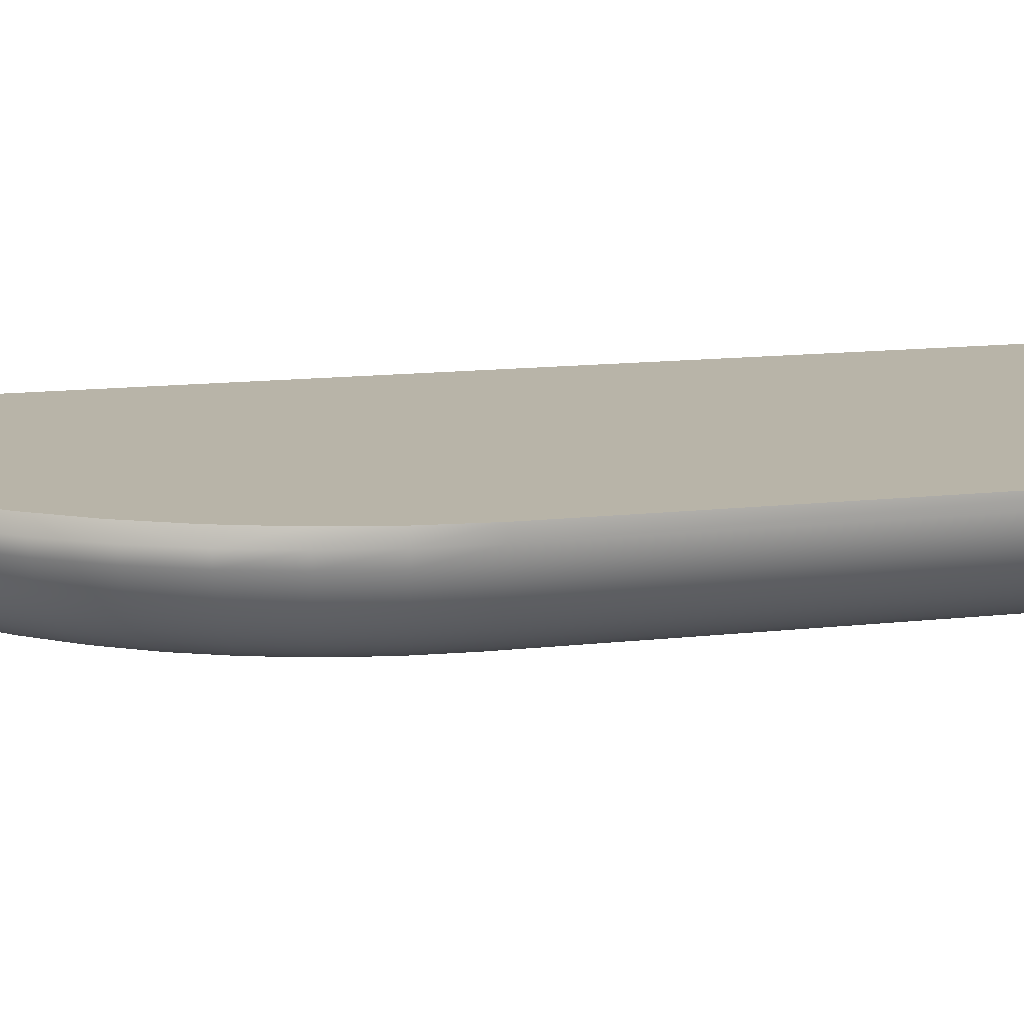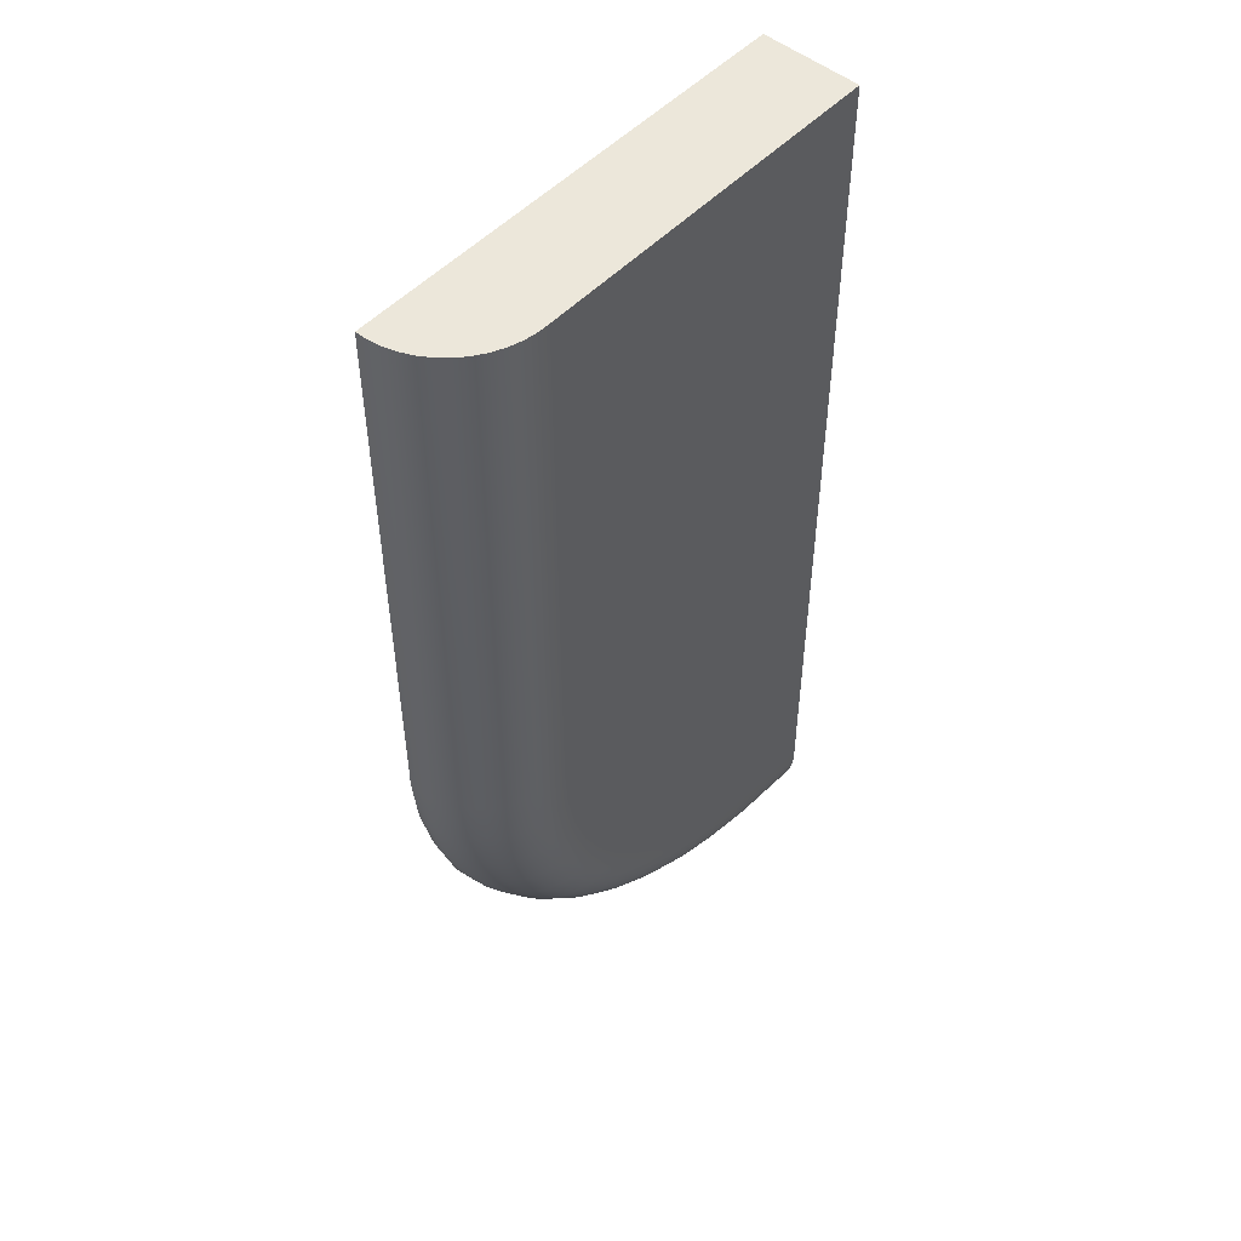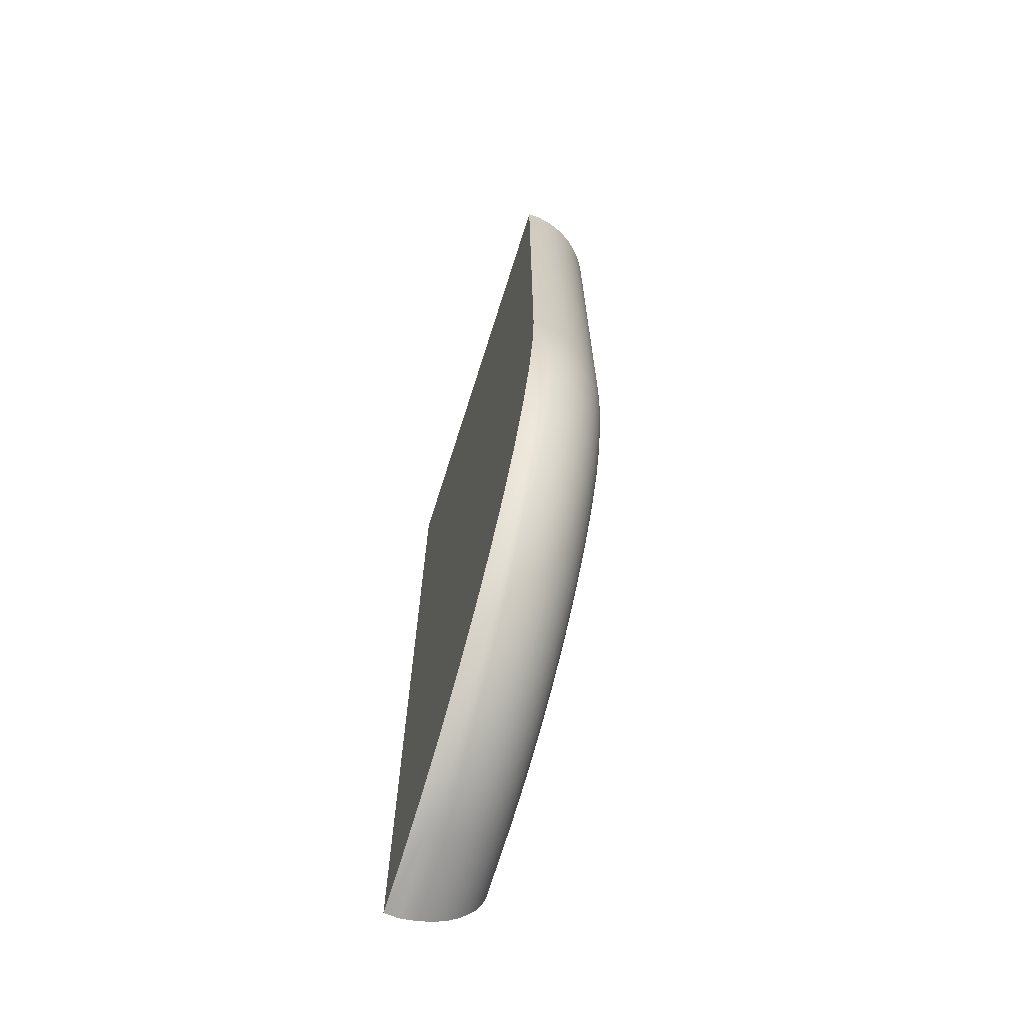
<metadata>
{"format":"obj","ext":"obj","renderer":"f3d","projection":"perspective","resolution":1024,"background":"white","views":[{"elev":13.0,"azim":-105.0,"up":"+Y"},{"elev":51.0,"azim":-48.4,"up":"+Z"},{"elev":-69.9,"azim":-107.6,"up":"+Z"}]}
</metadata>
<code>
o asi2_2/asi2_1_2/mesh44/mesh44-geometry#mesh44-geometry
v -0.03238 0.05452 0.06082
v -0.03852 0.05452 0.06499
v -0.03276 0.05611 0.06017
v -0.03792 0.05304 0.06575
v -0.03898 0.05611 0.0644
v -0.02605 0.05611 0.05679
v -0.03189 0.05304 0.06165
v -0.04338 0.05304 0.0706
v -0.03303 0.05779 0.05972
v -0.04406 0.05452 0.06992
v -0.02625 0.05779 0.0563
v -0.02575 0.05452 0.05748
v -0.03721 0.05171 0.06667
v -0.04255 0.05171 0.07142
v -0.0393 0.05779 0.06398
v -0.0446 0.05611 0.06939
v -0.01909 0.05779 0.05379
v -0.01895 0.05611 0.0543
v -0.0313 0.05171 0.06265
v -0.02537 0.05304 0.05837
v -0.04723 0.05171 0.07681
v -0.04893 0.05452 0.07553
v -0.03318 0.05953 0.05947
v -0.02637 0.05953 0.05603
v -0.04953 0.05611 0.07507
v -0.01917 0.05953 0.05351
v -0.01875 0.05452 0.05502
v -0.03639 0.05056 0.06772
v -0.04161 0.05056 0.07235
v -0.04617 0.05056 0.07762
v -0.04816 0.05304 0.07611
v -0.03948 0.05953 0.06375
v -0.04498 0.05779 0.06902
v -0.04995 0.05779 0.07476
v -0.01171 0.05953 0.05194
v -0.01167 0.05779 0.05222
v -0.01159 0.05611 0.05275
v -0.03062 0.05056 0.0638
v -0.02492 0.05171 0.05944
v -0.01849 0.05304 0.05595
v -0.05002 0.05056 0.08344
v -0.05118 0.05171 0.08277
v -0.05303 0.05452 0.08172
v -0.05368 0.05611 0.08134
v -0.03043 0.0613 0.05869
v -0.02326 0.0613 0.05538
v -0.01572 0.0613 0.05302
v -0.05414 0.05779 0.08108
v -0.007939 0.0613 0.05165
v -0.01149 0.05452 0.05349
v -0.03548 0.04959 0.06889
v -0.04055 0.04959 0.07339
v -0.045 0.04959 0.07852
v -0.04874 0.04959 0.08417
v -0.05219 0.05304 0.0822
v -0.0371 0.0613 0.06291
v -0.04518 0.05953 0.06882
v -0.05018 0.05953 0.07458
v -0.05439 0.05953 0.08094
v -4.7e-05 0.0613 0.0513
v -3.8e-05 0.05933 0.05106
v -5.5e-05 0.05779 0.05131
v -6.2e-05 0.05611 0.05184
v -0.02987 0.04959 0.06508
v -0.0244 0.05056 0.06066
v -0.01818 0.05171 0.05707
v -0.01135 0.05304 0.05445
v -0.05172 0.04959 0.09026
v -0.05309 0.05056 0.0897
v -0.05539 0.05304 0.08875
v -0.05629 0.05452 0.08838
v -0.05698 0.05611 0.0881
v -0.05747 0.05779 0.0879
v -0.03572 0.0613 0.07817
v -0.02643 0.0613 0.07093
v -0.02116 0.0613 0.06827
v -0.01559 0.0613 0.06632
v -0.05774 0.05953 0.08779
v -0.004126 0.0613 0.06466
v -4.3e-05 0.05452 0.0526
v -0.0345 0.04884 0.07015
v -0.03942 0.04884 0.07452
v -0.04372 0.04884 0.07948
v -0.04735 0.04884 0.08496
v -0.05024 0.04884 0.09087
v -0.05432 0.05171 0.08919
v -0.04318 0.0613 0.06796
v -0.03959 0.0613 0.08262
v -0.03131 0.0613 0.07425
v -0.04856 0.0613 0.07374
v -0.009817 0.0613 0.0651
v -0.05314 0.0613 0.08018
v -6.3e-05 0.0613 0.06458
v -0.02906 0.04884 0.06645
v -0.02382 0.04959 0.06202
v -0.01782 0.05056 0.05835
v -0.01119 0.05171 0.05559
v -3.2e-05 0.05304 0.05356
v -0.05235 0.04884 0.0971
v -0.05389 0.04959 0.09669
v -0.05532 0.05056 0.09631
v -0.05773 0.05304 0.09567
v -0.05866 0.05452 0.09542
v -0.05939 0.05611 0.09522
v -0.0599 0.05779 0.09509
v -0.06018 0.05953 0.09501
v -0.04285 0.0613 0.08754
v -0.03959 0.04798 0.08262
v -0.000207 0.0613 0.1864
v -0.03131 0.04798 0.07425
v -0.02643 0.04798 0.07093
v -0.02116 0.04798 0.06827
v -0.01559 0.04798 0.06632
v -0.05685 0.0613 0.08715
v -0.009817 0.04798 0.0651
v -6.3e-05 0.04798 0.06458
v -0.03347 0.04831 0.07148
v -0.03822 0.04831 0.0757
v -0.04238 0.04831 0.0805
v -0.04589 0.04831 0.0858
v -0.04868 0.04831 0.09151
v -0.05072 0.04831 0.09753
v -0.05661 0.05171 0.09596
v -0.05963 0.0613 0.09455
v -0.04544 0.0613 0.09285
v -0.04285 0.04798 0.08754
v -0.03572 0.04798 0.07817
v -0.04847 0.0613 0.1042
v -0.04889 0.0613 0.1105
v -0.04898 0.0613 0.1863
v -0.004126 0.04798 0.06466
v -0.000207 0.04798 0.1864
v -6e-05 0.04802 0.06257
v -5.4e-05 0.05171 0.05473
v -0.02821 0.04831 0.06791
v -0.02319 0.04884 0.06349
v -0.01742 0.04959 0.05978
v -0.01099 0.05056 0.05691
v -0.05195 0.04831 0.1038
v -0.05362 0.04884 0.1035
v -0.05521 0.04959 0.1033
v -0.05668 0.05056 0.1031
v -0.05915 0.05304 0.1028
v -0.0601 0.05452 0.1027
v -0.06085 0.05611 0.1026
v -0.06137 0.05779 0.1025
v -0.06166 0.05953 0.1025
v -0.06142 0.0613 0.1022
v -0.04733 0.0613 0.09844
v -0.04544 0.04798 0.09285
v -0.04099 0.04802 0.08156
v -0.03698 0.04802 0.07692
v -0.0324 0.04802 0.07285
v -0.02732 0.04802 0.06941
v -0.02185 0.04802 0.06665
v -0.01607 0.04802 0.06462
v -0.01007 0.04802 0.06335
v -0.05074 0.04802 0.1863
v -3.6e-05 0.04831 0.06082
v -7.3e-05 0.05056 0.05606
v -0.04438 0.04802 0.08667
v -0.04707 0.04802 0.09217
v -0.04903 0.04802 0.09798
v -0.05022 0.04802 0.104
v -0.05799 0.05171 0.103
v -0.04733 0.04798 0.09844
v -0.04889 0.04798 0.1105
v -0.04847 0.04798 0.1042
v -0.05248 0.04831 0.1863
v -0.04898 0.04798 0.1863
v -2.5e-05 0.04884 0.05914
v -5.2e-05 0.04959 0.05754
v -0.02253 0.04831 0.06504
v -0.01699 0.04884 0.06132
v -0.01078 0.04959 0.05838
v -0.05065 0.04802 0.1105
v -0.05239 0.04831 0.1104
v -0.05408 0.04884 0.1104
v -0.05567 0.04959 0.1103
v -0.05715 0.05056 0.1103
v -0.05963 0.05304 0.1102
v -0.0606 0.05452 0.1102
v -0.06135 0.05611 0.1101
v -0.06187 0.05779 0.1101
v -0.06216 0.05953 0.1101
v -0.06221 0.0613 0.1101
v -0.0623 0.0613 0.1863
v -0.01654 0.04831 0.06294
v -0.01032 0.04831 0.06163
v -0.05416 0.04884 0.1863
v -0.05847 0.05171 0.1102
v -0.05576 0.04959 0.1863
v -0.01056 0.04884 0.05996
v -0.05724 0.05056 0.1863
v -0.05972 0.05304 0.1863
v -0.06069 0.05452 0.1863
v -0.06144 0.05611 0.1863
v -0.06196 0.05779 0.1863
v -0.06225 0.05953 0.1863
v -0.05856 0.05171 0.1863
f 1 2 3
f 3 2 1
f 2 1 4
f 4 1 2
f 5 3 2
f 2 3 5
f 3 6 1
f 1 6 3
f 7 4 1
f 1 4 7
f 4 8 2
f 2 8 4
f 3 5 9
f 9 5 3
f 2 10 5
f 5 10 2
f 6 3 11
f 11 3 6
f 12 1 6
f 6 1 12
f 4 7 13
f 13 7 4
f 1 12 7
f 7 12 1
f 8 4 14
f 14 4 8
f 10 2 8
f 8 2 10
f 15 9 5
f 5 9 15
f 9 11 3
f 3 11 9
f 16 5 10
f 10 5 16
f 11 17 6
f 6 17 11
f 6 18 12
f 12 18 6
f 19 13 7
f 7 13 19
f 13 14 4
f 4 14 13
f 20 7 12
f 12 7 20
f 14 21 8
f 8 21 14
f 10 8 22
f 22 8 10
f 9 15 23
f 23 15 9
f 5 16 15
f 15 16 5
f 11 9 24
f 24 9 11
f 16 10 25
f 25 10 16
f 17 11 26
f 26 11 17
f 18 6 17
f 17 6 18
f 27 12 18
f 18 12 27
f 13 19 28
f 28 19 13
f 7 20 19
f 19 20 7
f 14 13 29
f 29 13 14
f 12 27 20
f 20 27 12
f 21 14 30
f 30 14 21
f 31 8 21
f 21 8 31
f 31 22 8
f 8 22 31
f 22 25 10
f 10 25 22
f 32 23 15
f 15 23 32
f 23 24 9
f 9 24 23
f 33 15 16
f 16 15 33
f 24 26 11
f 11 26 24
f 25 34 16
f 16 34 25
f 26 35 17
f 17 35 26
f 17 36 18
f 18 36 17
f 18 37 27
f 27 37 18
f 38 28 19
f 19 28 38
f 28 29 13
f 13 29 28
f 39 19 20
f 20 19 39
f 29 30 14
f 14 30 29
f 40 20 27
f 27 20 40
f 30 41 21
f 21 41 30
f 21 42 31
f 31 42 21
f 22 31 43
f 43 31 22
f 25 22 44
f 44 22 25
f 23 32 45
f 45 32 23
f 15 33 32
f 32 33 15
f 24 23 46
f 46 23 24
f 33 16 34
f 34 16 33
f 26 24 47
f 47 24 26
f 34 25 48
f 48 25 34
f 35 26 49
f 49 26 35
f 36 17 35
f 35 17 36
f 37 18 36
f 36 18 37
f 50 27 37
f 37 27 50
f 28 38 51
f 51 38 28
f 19 39 38
f 38 39 19
f 29 28 52
f 52 28 29
f 20 40 39
f 39 40 20
f 30 29 53
f 53 29 30
f 27 50 40
f 40 50 27
f 41 30 54
f 54 30 41
f 42 21 41
f 41 21 42
f 55 31 42
f 42 31 55
f 55 43 31
f 31 43 55
f 43 44 22
f 22 44 43
f 44 48 25
f 25 48 44
f 45 32 56
f 56 32 45
f 46 23 45
f 45 23 46
f 57 32 33
f 33 32 57
f 47 24 46
f 46 24 47
f 34 58 33
f 33 58 34
f 49 26 47
f 47 26 49
f 48 59 34
f 34 59 48
f 60 35 49
f 49 35 60
f 35 61 36
f 36 61 35
f 36 62 37
f 37 62 36
f 37 63 50
f 50 63 37
f 64 51 38
f 38 51 64
f 51 52 28
f 28 52 51
f 65 38 39
f 39 38 65
f 52 53 29
f 29 53 52
f 66 39 40
f 40 39 66
f 53 54 30
f 30 54 53
f 67 40 50
f 50 40 67
f 54 68 41
f 41 68 54
f 41 69 42
f 42 69 41
f 55 42 70
f 70 42 55
f 43 55 71
f 71 55 43
f 44 43 72
f 72 43 44
f 48 44 73
f 73 44 48
f 32 57 56
f 56 57 32
f 45 56 74
f 74 56 45
f 46 45 75
f 75 45 46
f 57 33 58
f 58 33 57
f 47 46 76
f 76 46 47
f 58 34 59
f 59 34 58
f 49 47 77
f 77 47 49
f 59 48 78
f 78 48 59
f 61 35 60
f 60 35 61
f 60 49 79
f 79 49 60
f 62 36 61
f 61 36 62
f 63 37 62
f 62 37 63
f 80 50 63
f 63 50 80
f 51 64 81
f 81 64 51
f 38 65 64
f 64 65 38
f 52 51 82
f 82 51 52
f 39 66 65
f 65 66 39
f 53 52 83
f 83 52 53
f 40 67 66
f 66 67 40
f 54 53 84
f 84 53 54
f 50 80 67
f 67 80 50
f 68 54 85
f 85 54 68
f 69 41 68
f 68 41 69
f 86 42 69
f 69 42 86
f 86 70 42
f 42 70 86
f 70 71 55
f 55 71 70
f 71 72 43
f 43 72 71
f 72 73 44
f 44 73 72
f 73 78 48
f 48 78 73
f 56 57 87
f 87 57 56
f 74 56 88
f 88 56 74
f 89 45 74
f 74 45 89
f 75 45 89
f 89 45 75
f 76 46 75
f 75 46 76
f 87 57 58
f 58 57 87
f 77 47 76
f 76 47 77
f 90 58 59
f 59 58 90
f 91 49 77
f 77 49 91
f 92 59 78
f 78 59 92
f 61 60 93
f 93 60 61
f 79 49 91
f 91 49 79
f 60 79 93
f 93 79 60
f 62 61 93
f 93 61 62
f 63 62 93
f 93 62 63
f 80 63 93
f 93 63 80
f 94 81 64
f 64 81 94
f 81 82 51
f 51 82 81
f 95 64 65
f 65 64 95
f 82 83 52
f 52 83 82
f 96 65 66
f 66 65 96
f 83 84 53
f 53 84 83
f 97 66 67
f 67 66 97
f 84 85 54
f 54 85 84
f 98 67 80
f 80 67 98
f 85 99 68
f 68 99 85
f 68 100 69
f 69 100 68
f 69 101 86
f 86 101 69
f 70 86 102
f 102 86 70
f 71 70 103
f 103 70 71
f 72 71 104
f 104 71 72
f 73 72 105
f 105 72 73
f 78 73 106
f 106 73 78
f 56 87 107
f 107 87 56
f 88 56 107
f 107 56 88
f 88 108 74
f 74 108 88
f 74 88 109
f 109 88 74
f 89 74 110
f 110 74 89
f 89 74 109
f 109 74 89
f 89 110 75
f 75 110 89
f 75 89 109
f 109 89 75
f 75 111 76
f 76 111 75
f 76 75 109
f 109 75 76
f 90 87 58
f 58 87 90
f 76 112 77
f 77 112 76
f 77 76 109
f 109 76 77
f 92 90 59
f 59 90 92
f 77 113 91
f 91 113 77
f 91 77 109
f 109 77 91
f 114 92 78
f 78 92 114
f 91 115 79
f 79 115 91
f 79 91 109
f 109 91 79
f 93 79 109
f 109 79 93
f 93 79 116
f 116 79 93
f 98 80 93
f 93 80 98
f 81 94 117
f 117 94 81
f 64 95 94
f 94 95 64
f 82 81 118
f 118 81 82
f 65 96 95
f 95 96 65
f 83 82 119
f 119 82 83
f 66 97 96
f 96 97 66
f 84 83 120
f 120 83 84
f 67 98 97
f 97 98 67
f 85 84 121
f 121 84 85
f 99 85 122
f 122 85 99
f 100 68 99
f 99 68 100
f 101 69 100
f 100 69 101
f 123 86 101
f 101 86 123
f 123 102 86
f 86 102 123
f 102 103 70
f 70 103 102
f 103 104 71
f 71 104 103
f 104 105 72
f 72 105 104
f 105 106 73
f 73 106 105
f 124 78 106
f 106 78 124
f 107 87 125
f 125 87 107
f 107 126 88
f 88 126 107
f 88 107 109
f 109 107 88
f 108 88 126
f 126 88 108
f 127 74 108
f 108 74 127
f 127 110 74
f 74 110 127
f 111 75 110
f 110 75 111
f 112 76 111
f 111 76 112
f 87 90 128
f 128 90 87
f 113 77 112
f 112 77 113
f 92 129 90
f 90 129 92
f 115 91 113
f 113 91 115
f 92 114 130
f 130 114 92
f 114 78 124
f 124 78 114
f 131 79 115
f 115 79 131
f 109 132 93
f 93 132 109
f 131 116 79
f 79 116 131
f 116 133 93
f 93 133 116
f 116 93 132
f 132 93 116
f 134 98 93
f 93 98 134
f 135 117 94
f 94 117 135
f 117 118 81
f 81 118 117
f 136 94 95
f 95 94 136
f 118 119 82
f 82 119 118
f 137 95 96
f 96 95 137
f 119 120 83
f 83 120 119
f 138 96 97
f 97 96 138
f 120 121 84
f 84 121 120
f 134 97 98
f 98 97 134
f 121 122 85
f 85 122 121
f 122 139 99
f 99 139 122
f 99 140 100
f 100 140 99
f 100 141 101
f 101 141 100
f 101 142 123
f 123 142 101
f 102 123 143
f 143 123 102
f 103 102 144
f 144 102 103
f 104 103 145
f 145 103 104
f 105 104 146
f 146 104 105
f 106 105 147
f 147 105 106
f 124 106 148
f 148 106 124
f 125 87 149
f 149 87 125
f 125 150 107
f 107 150 125
f 107 125 109
f 109 125 107
f 126 107 150
f 150 107 126
f 108 126 151
f 151 126 108
f 108 132 126
f 126 132 108
f 127 108 152
f 152 108 127
f 127 132 108
f 108 132 127
f 110 127 153
f 153 127 110
f 110 132 127
f 127 132 110
f 111 110 154
f 154 110 111
f 111 132 110
f 110 132 111
f 112 111 155
f 155 111 112
f 112 132 111
f 111 132 112
f 128 90 129
f 129 90 128
f 149 87 128
f 128 87 149
f 113 112 156
f 156 112 113
f 113 132 112
f 112 132 113
f 129 92 130
f 130 92 129
f 115 113 157
f 157 113 115
f 115 132 113
f 113 132 115
f 114 124 130
f 130 124 114
f 131 115 133
f 133 115 131
f 131 132 115
f 115 132 131
f 109 158 132
f 132 158 109
f 116 131 133
f 133 131 116
f 116 132 131
f 131 132 116
f 133 159 93
f 93 159 133
f 160 134 93
f 93 134 160
f 117 135 153
f 153 135 117
f 94 136 135
f 135 136 94
f 118 117 152
f 152 117 118
f 95 137 136
f 136 137 95
f 119 118 151
f 151 118 119
f 96 138 137
f 137 138 96
f 120 119 161
f 161 119 120
f 97 134 138
f 138 134 97
f 121 120 162
f 162 120 121
f 122 121 163
f 163 121 122
f 139 122 164
f 164 122 139
f 140 99 139
f 139 99 140
f 141 100 140
f 140 100 141
f 142 101 141
f 141 101 142
f 165 123 142
f 142 123 165
f 165 143 123
f 123 143 165
f 143 144 102
f 102 144 143
f 144 145 103
f 103 145 144
f 145 146 104
f 104 146 145
f 146 147 105
f 105 147 146
f 148 106 147
f 147 106 148
f 124 148 130
f 130 148 124
f 149 166 125
f 125 166 149
f 125 149 109
f 109 149 125
f 150 125 166
f 166 125 150
f 126 150 161
f 161 150 126
f 126 132 150
f 150 132 126
f 161 151 126
f 126 151 161
f 151 152 108
f 108 152 151
f 152 153 127
f 127 153 152
f 153 154 110
f 110 154 153
f 154 155 111
f 111 155 154
f 155 156 112
f 112 156 155
f 129 167 128
f 128 167 129
f 129 130 128
f 128 130 129
f 128 168 149
f 149 168 128
f 149 128 109
f 109 128 149
f 156 157 113
f 113 157 156
f 157 133 115
f 115 133 157
f 169 158 109
f 109 158 169
f 170 132 158
f 158 132 170
f 133 157 159
f 159 157 133
f 159 171 93
f 93 171 159
f 160 138 134
f 134 138 160
f 172 160 93
f 93 160 172
f 154 153 135
f 135 153 154
f 153 152 117
f 117 152 153
f 173 135 136
f 136 135 173
f 152 151 118
f 118 151 152
f 174 136 137
f 137 136 174
f 151 161 119
f 119 161 151
f 175 137 138
f 138 137 175
f 161 162 120
f 120 162 161
f 162 163 121
f 121 163 162
f 163 164 122
f 122 164 163
f 164 176 139
f 139 176 164
f 139 177 140
f 140 177 139
f 140 178 141
f 141 178 140
f 141 179 142
f 142 179 141
f 142 180 165
f 165 180 142
f 143 165 181
f 181 165 143
f 144 143 182
f 182 143 144
f 145 144 183
f 183 144 145
f 146 145 184
f 184 145 146
f 147 146 185
f 185 146 147
f 148 147 186
f 186 147 148
f 130 148 187
f 187 148 130
f 166 149 168
f 168 149 166
f 150 166 162
f 162 166 150
f 150 132 166
f 166 132 150
f 162 161 150
f 150 161 162
f 155 154 173
f 173 154 155
f 156 155 188
f 188 155 156
f 168 128 167
f 167 128 168
f 109 128 130
f 130 128 109
f 157 156 189
f 189 156 157
f 169 177 158
f 158 177 169
f 190 169 109
f 109 169 190
f 170 167 132
f 132 167 170
f 158 176 170
f 170 176 158
f 189 159 157
f 157 159 189
f 159 189 171
f 171 189 159
f 171 172 93
f 93 172 171
f 138 160 175
f 175 160 138
f 172 175 160
f 160 175 172
f 135 173 154
f 154 173 135
f 136 174 173
f 173 174 136
f 137 175 174
f 174 175 137
f 163 162 166
f 166 162 163
f 164 163 168
f 168 163 164
f 176 164 167
f 167 164 176
f 177 139 176
f 176 139 177
f 178 140 177
f 177 140 178
f 179 141 178
f 178 141 179
f 180 142 179
f 179 142 180
f 191 165 180
f 180 165 191
f 191 181 165
f 165 181 191
f 181 182 143
f 143 182 181
f 182 183 144
f 144 183 182
f 183 184 145
f 145 184 183
f 184 185 146
f 146 185 184
f 186 147 185
f 185 147 186
f 186 187 148
f 148 187 186
f 130 187 109
f 109 187 130
f 166 168 163
f 163 168 166
f 166 132 168
f 168 132 166
f 173 188 155
f 155 188 173
f 188 189 156
f 156 189 188
f 168 167 164
f 164 167 168
f 168 132 167
f 167 132 168
f 177 169 178
f 178 169 177
f 176 158 177
f 177 158 176
f 190 178 169
f 169 178 190
f 192 190 109
f 109 190 192
f 167 170 176
f 176 170 167
f 193 171 189
f 189 171 193
f 171 193 172
f 172 193 171
f 175 172 193
f 193 172 175
f 188 173 174
f 174 173 188
f 193 174 175
f 175 174 193
f 178 190 179
f 179 190 178
f 179 192 180
f 180 192 179
f 180 194 191
f 191 194 180
f 181 191 195
f 195 191 181
f 182 181 196
f 196 181 182
f 183 182 197
f 197 182 183
f 184 183 198
f 198 183 184
f 185 184 199
f 199 184 185
f 186 185 187
f 187 185 186
f 187 199 109
f 109 199 187
f 189 188 193
f 193 188 189
f 192 179 190
f 190 179 192
f 194 192 109
f 109 192 194
f 174 193 188
f 188 193 174
f 194 180 192
f 192 180 194
f 200 191 194
f 194 191 200
f 200 195 191
f 191 195 200
f 195 196 181
f 181 196 195
f 196 197 182
f 182 197 196
f 197 198 183
f 183 198 197
f 198 199 184
f 184 199 198
f 199 187 185
f 185 187 199
f 199 198 109
f 109 198 199
f 200 194 109
f 109 194 200
f 195 200 109
f 109 200 195
f 196 195 109
f 109 195 196
f 197 196 109
f 109 196 197
f 198 197 109
f 109 197 198

</code>
